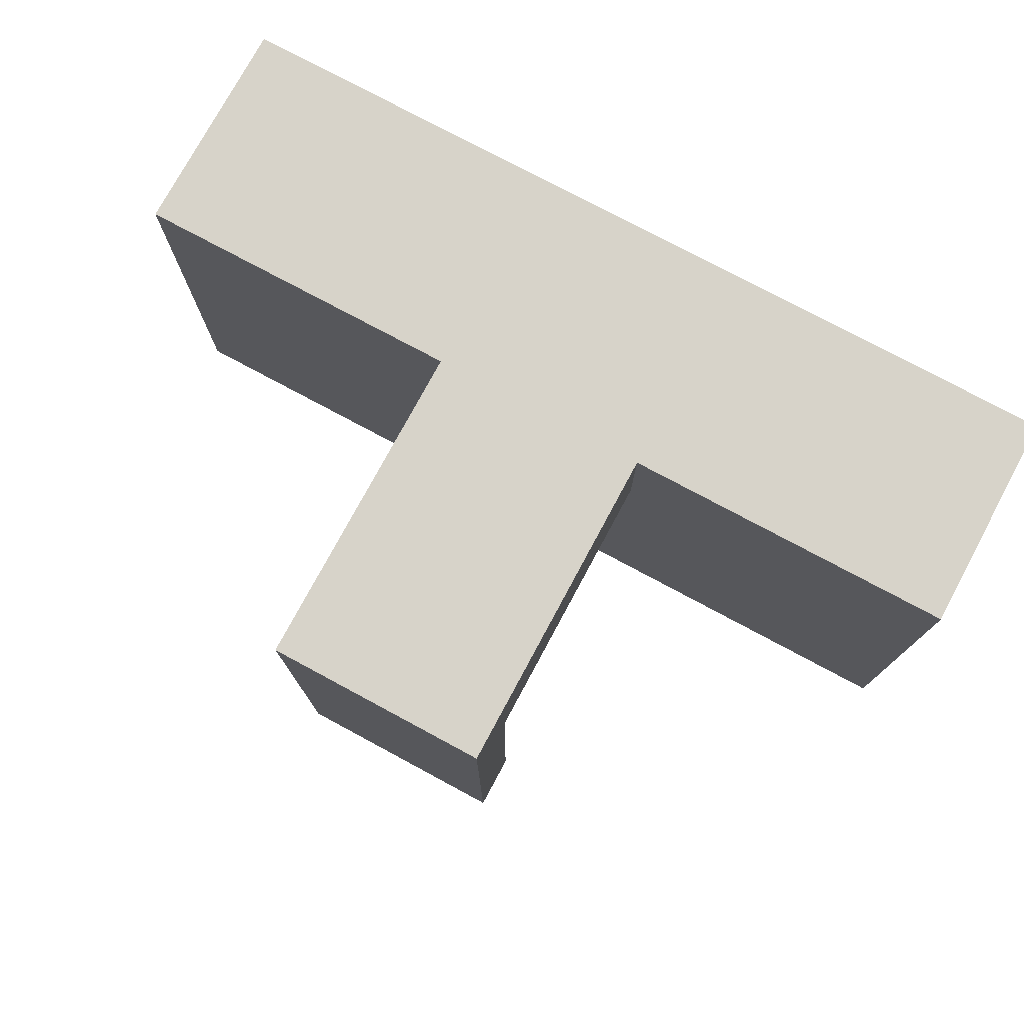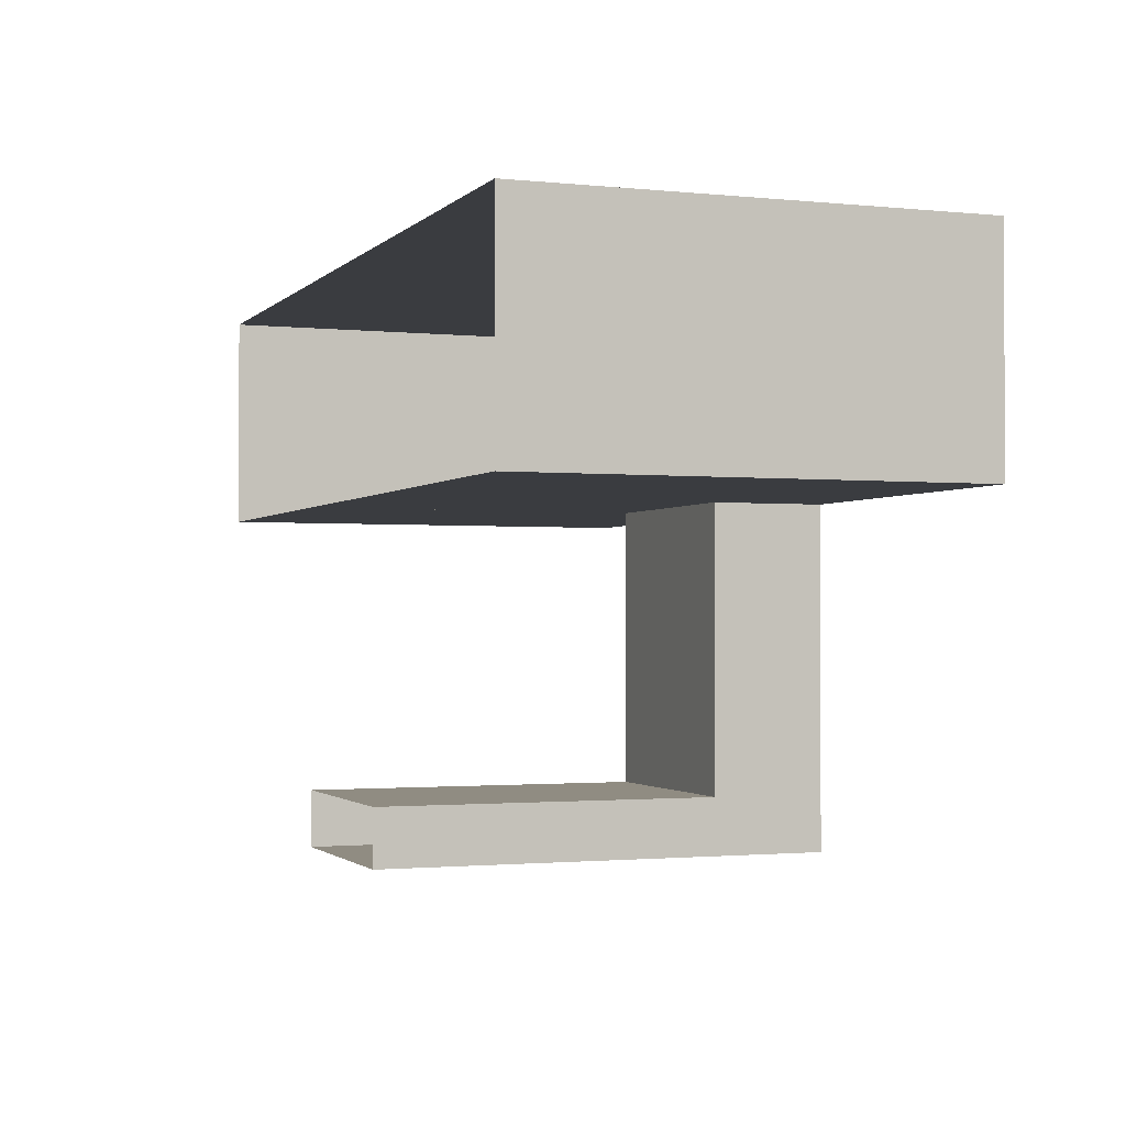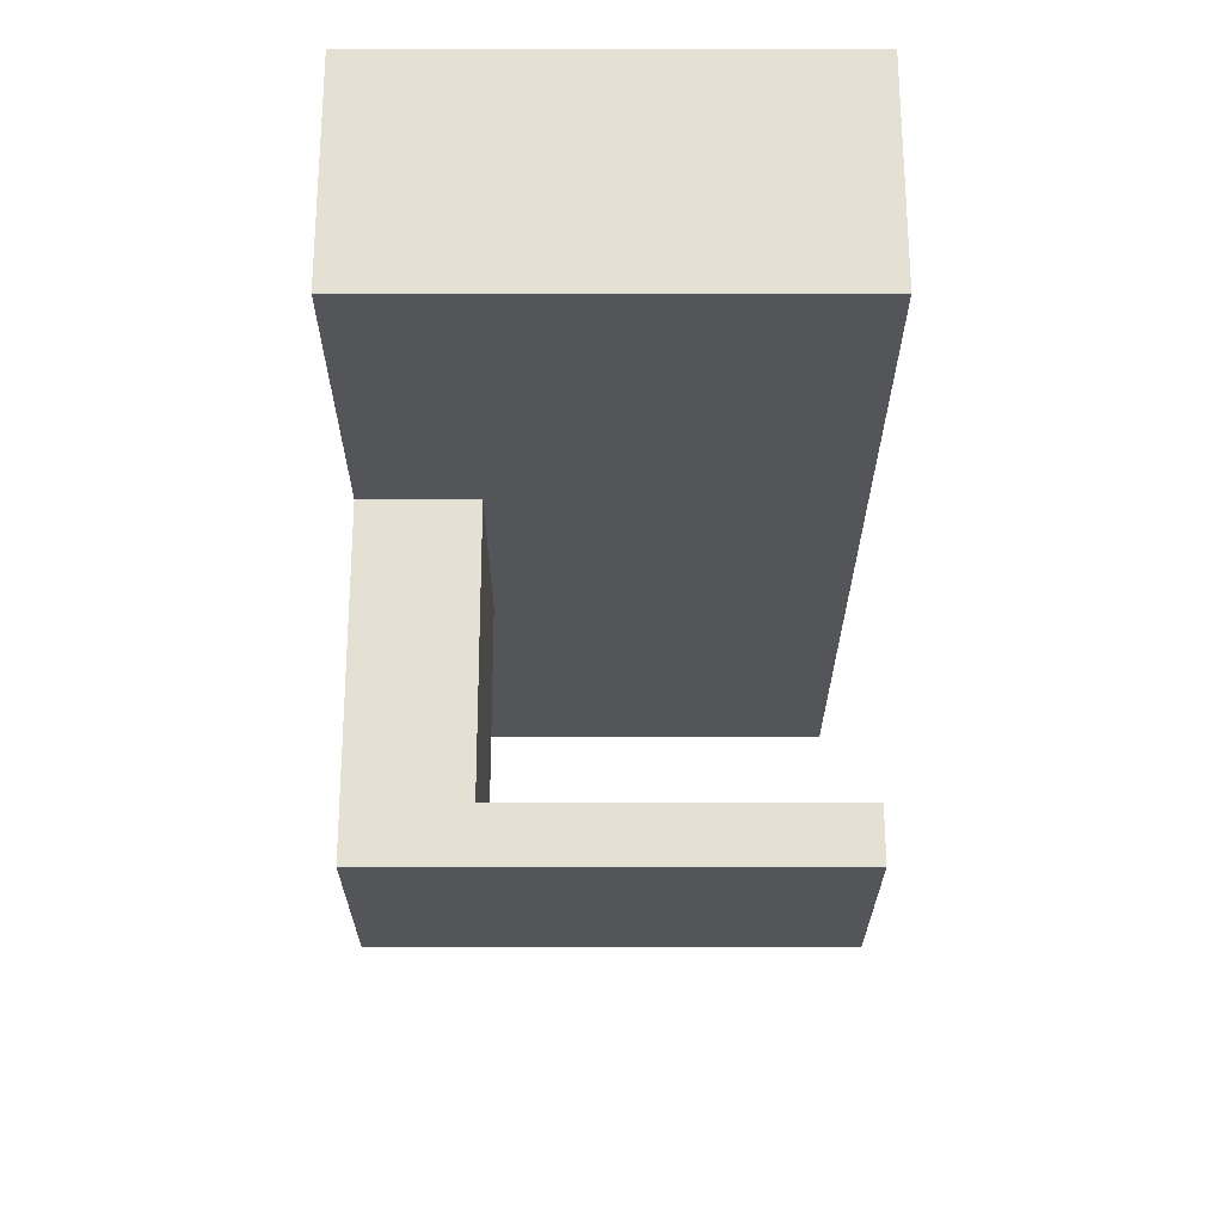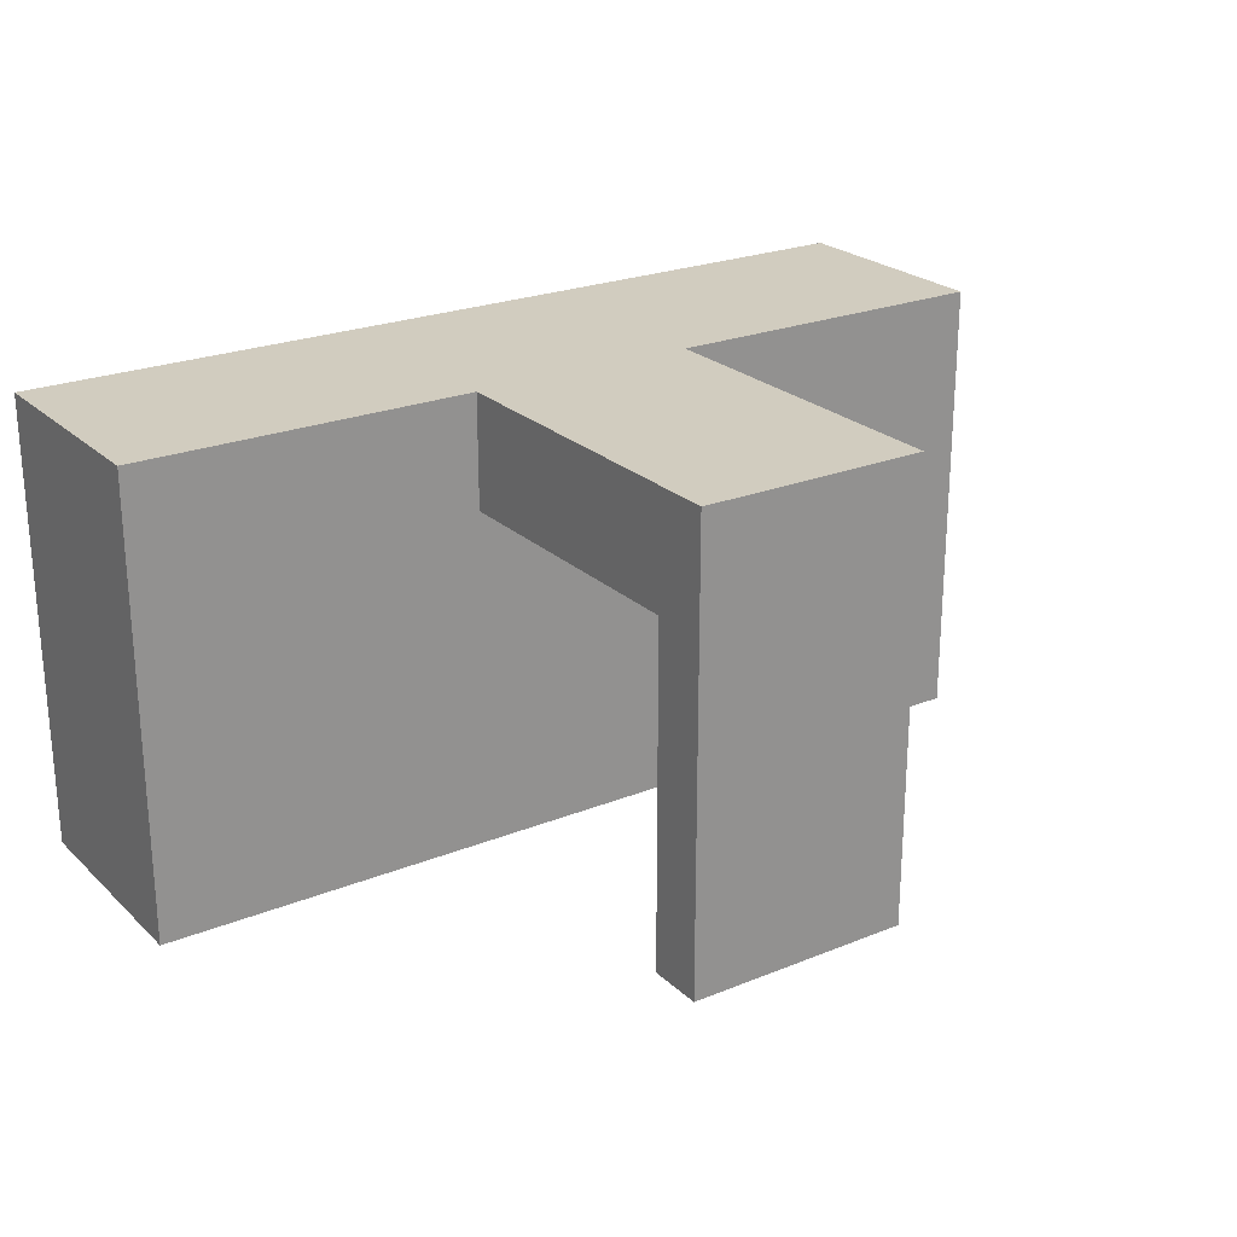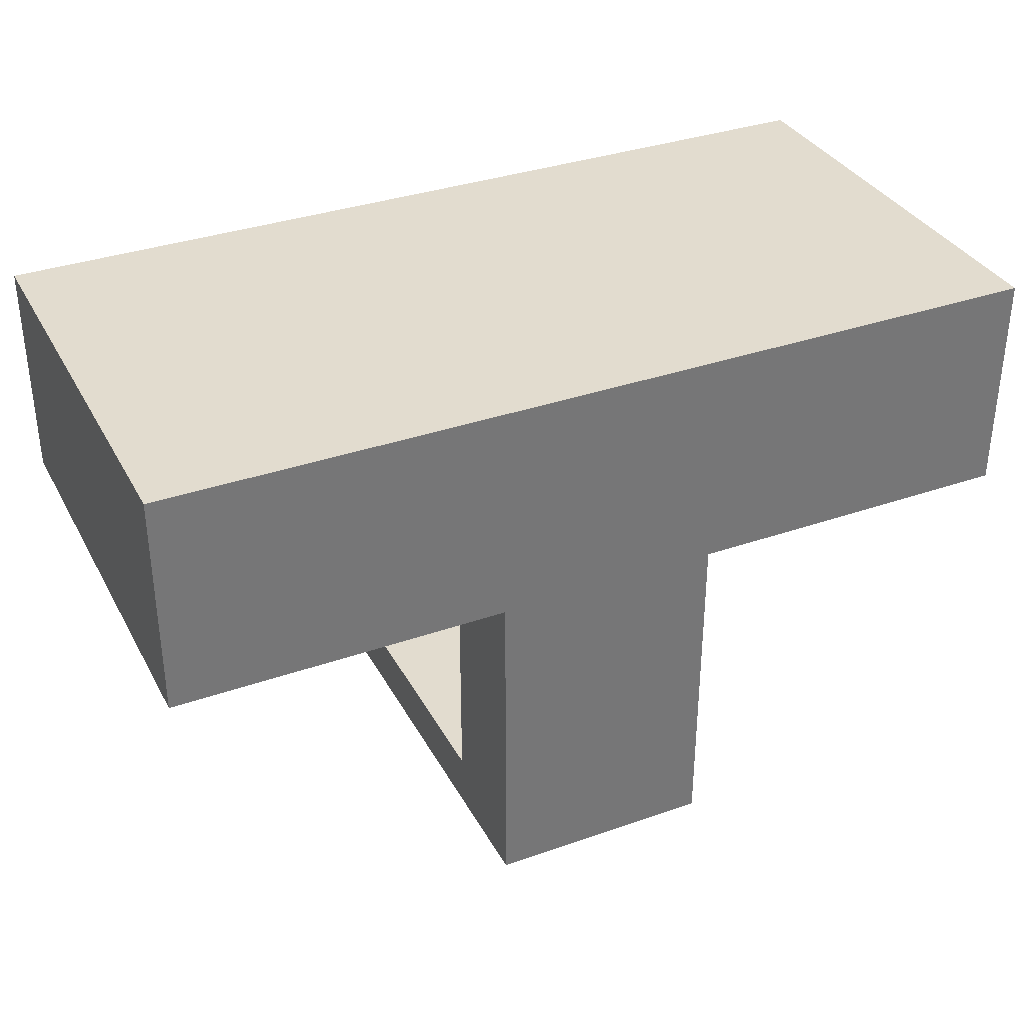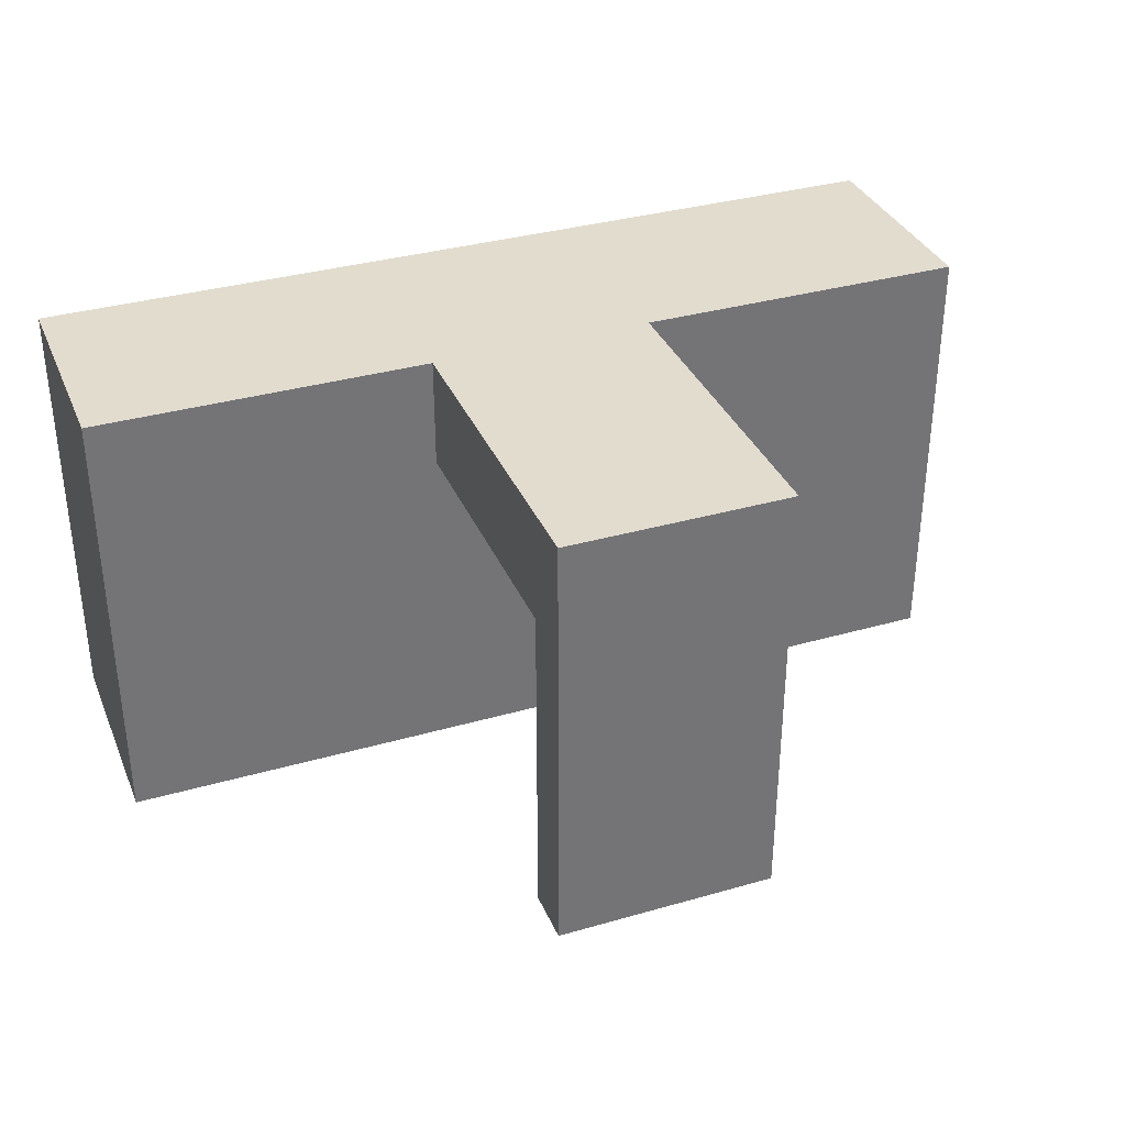
<metadata>
{"format":"obj","ext":"obj","renderer":"f3d","projection":"perspective","resolution":1024,"background":"white","views":[{"elev":76.3,"azim":-151.7,"up":"+Y"},{"elev":-1.6,"azim":69.4,"up":"+Z"},{"elev":-24.6,"azim":-90.0,"up":"+Z"},{"elev":23.8,"azim":146.0,"up":"+Y"},{"elev":34.7,"azim":154.9,"up":"+Z"},{"elev":34.7,"azim":159.0,"up":"+Y"}]}
</metadata>
<code>
g mesh02
v -40 0 10
v 40 0 10
v 40 0 -10
v 10 0 -10
v -10 0 -10
v -40 0 -10
v -40 40 10
v 40 40 10
v 40 40 -10
v 10 40 -10
v 10 40 -40
v -10 40 -40
v -10 40 -10
v -40 40 -10
v 10 30 -10
v 10 30 -40
v -10 30 -40
v -10 30 -10
v 10 40 -35
v 10 30 -35
v -10 40 -35
v -10 30 -35
v 10 0 -35
v 10 0 -40
v -10 0 -40
v -10 0 -35
f 7 1 2 8
f 8 10 7
f 8 2 3 9
f 10 8 9
f 13 7 10
f 14 6 1 7
f 13 14 7
f 10 9 3 4 15
f 17 12 11 16
f 5 6 14 13 18
f 5 18 15 4
f 19 10 15 20
f 20 16 11 19
f 21 12 17 22
f 22 18 13 21
f 20 15 18 22
f 19 21 13 10
f 12 21 19 11
f 26 23 20 22
f 23 24 16 20
f 24 25 17 16
f 25 26 22 17

</code>
